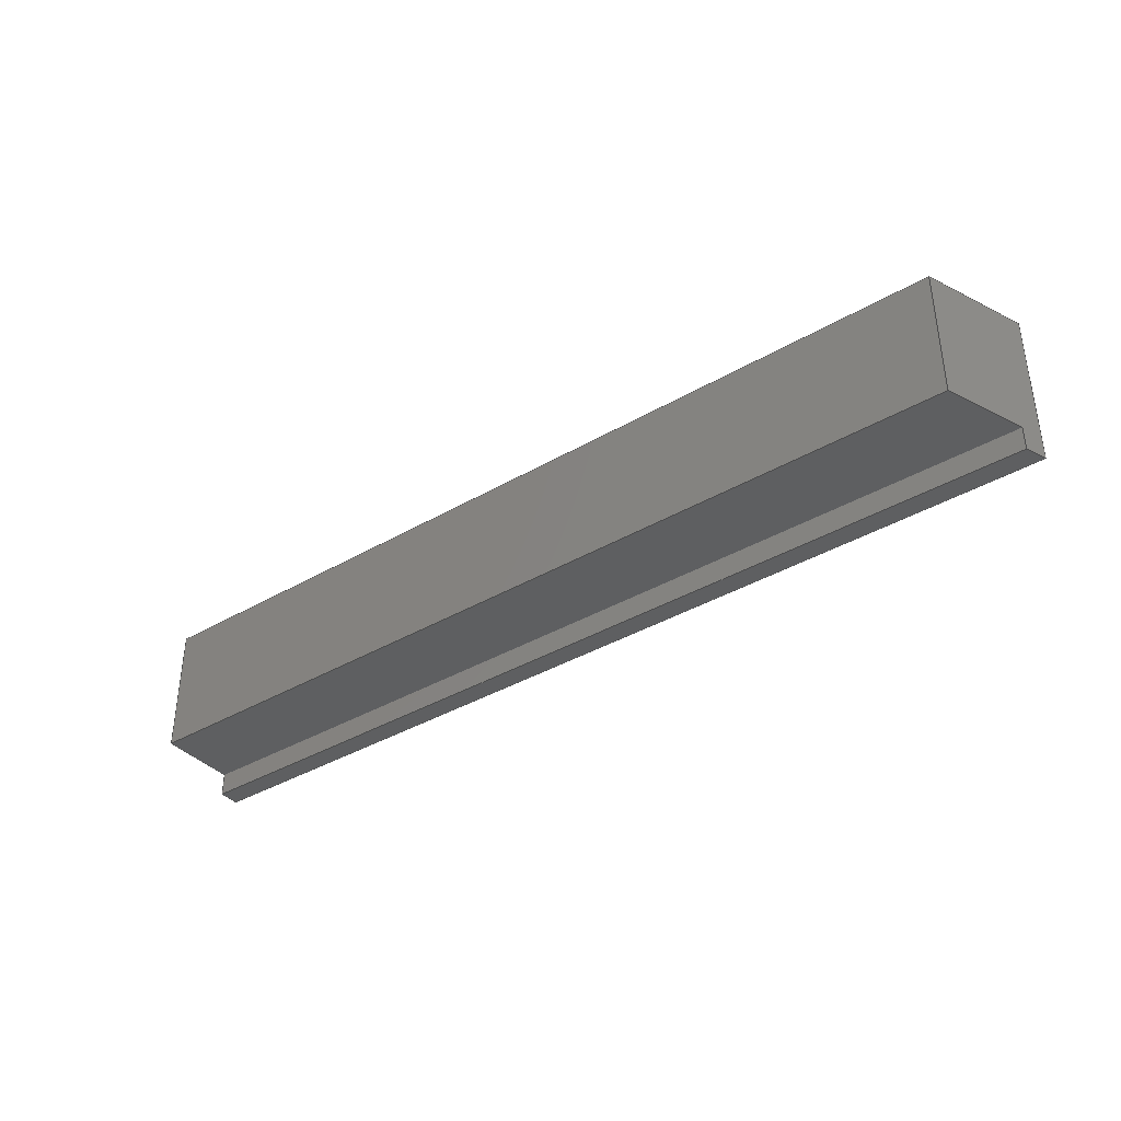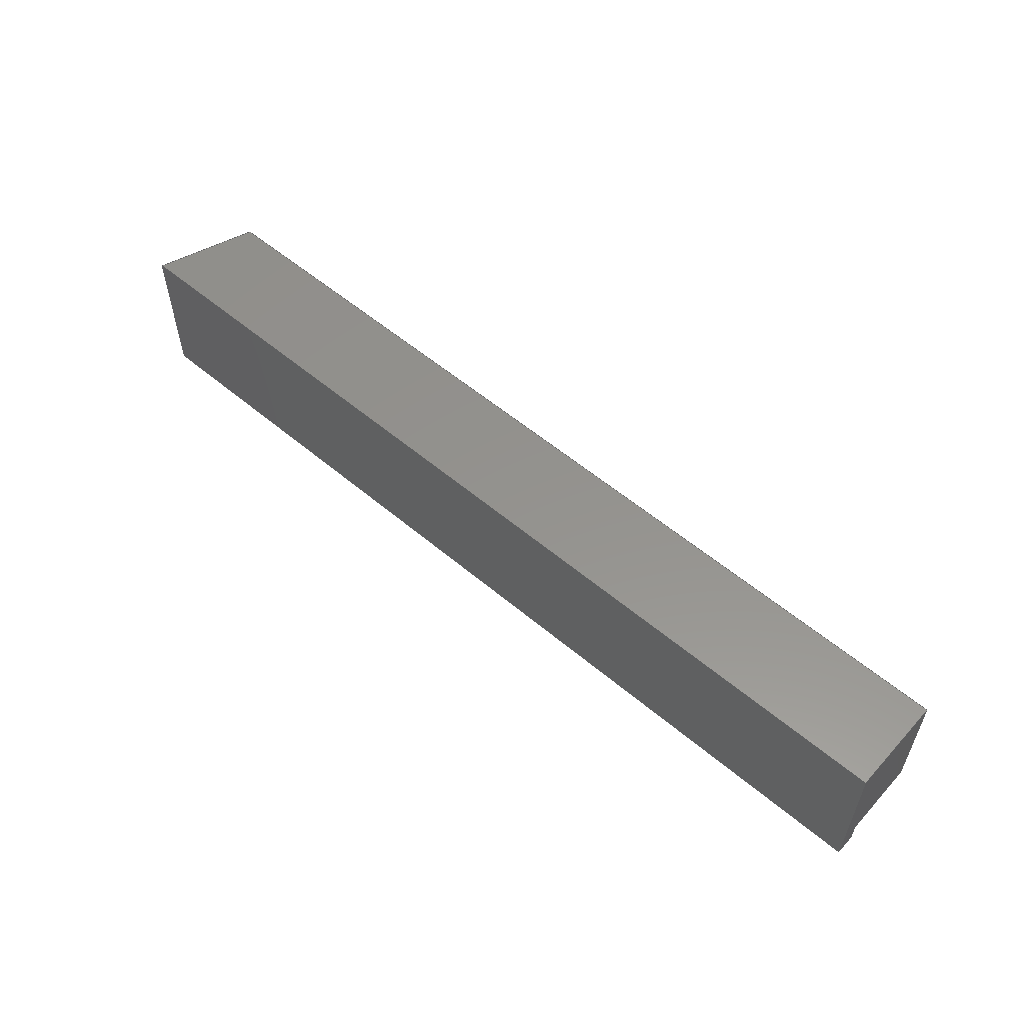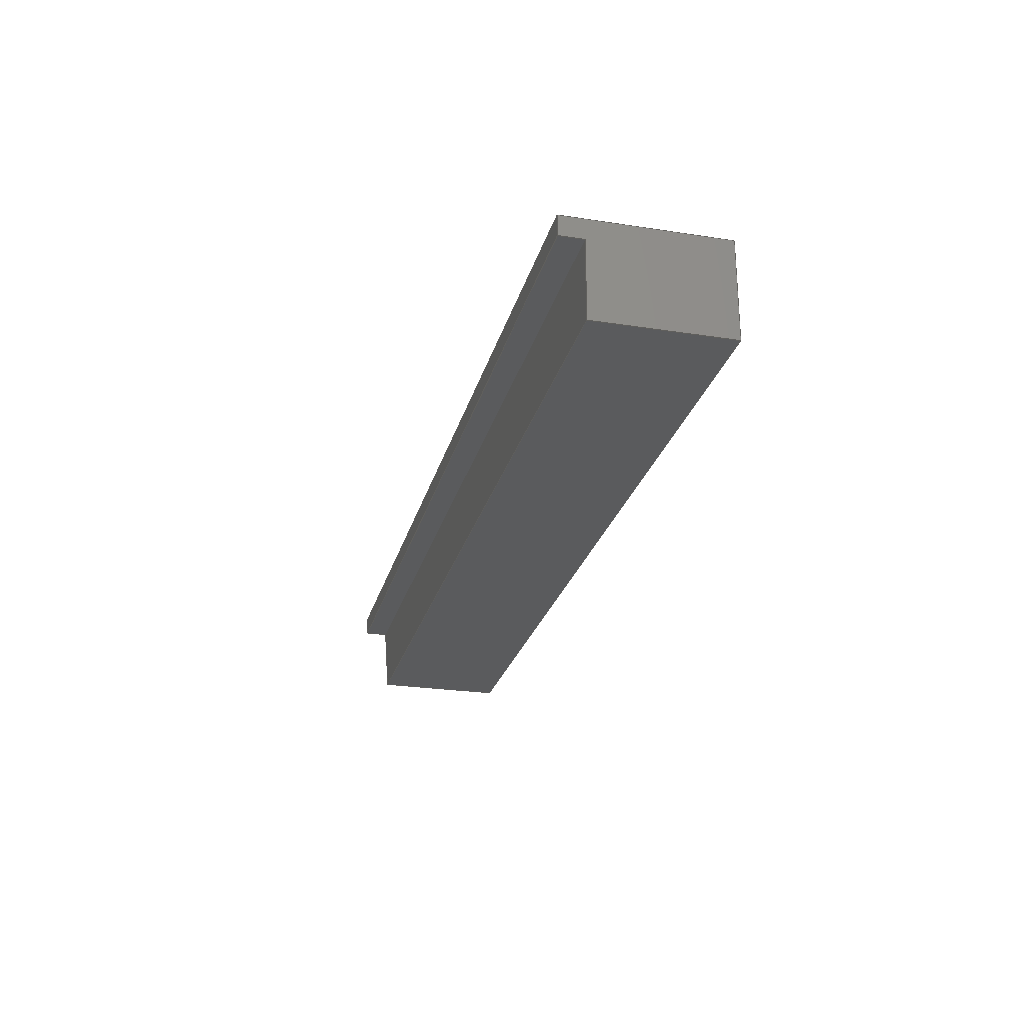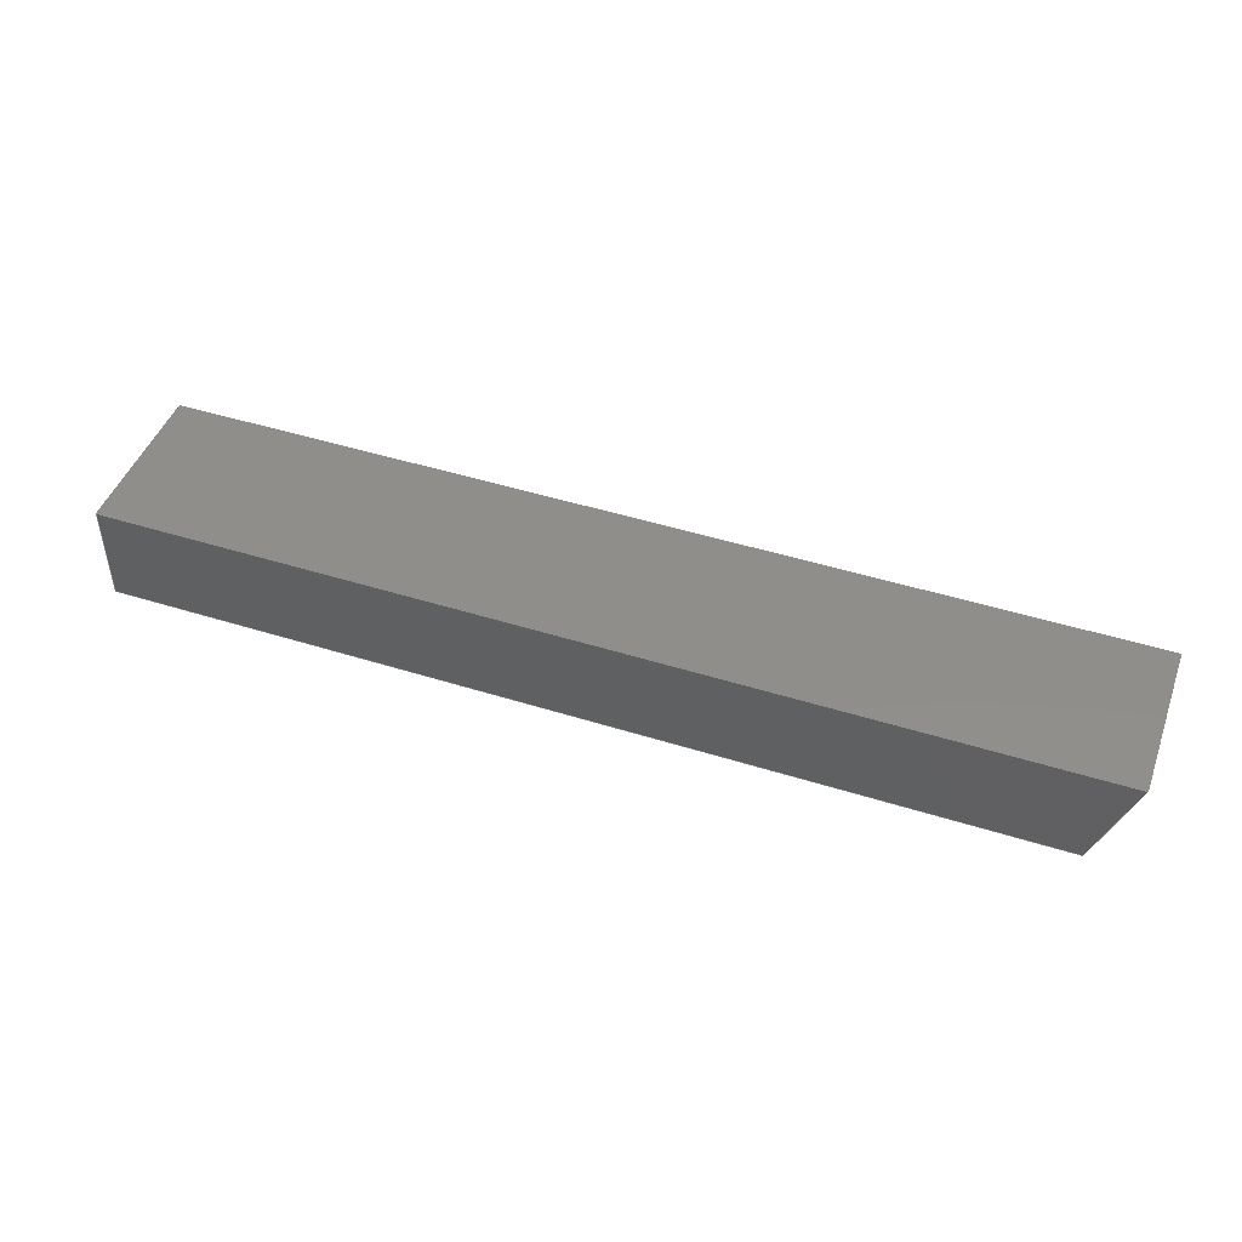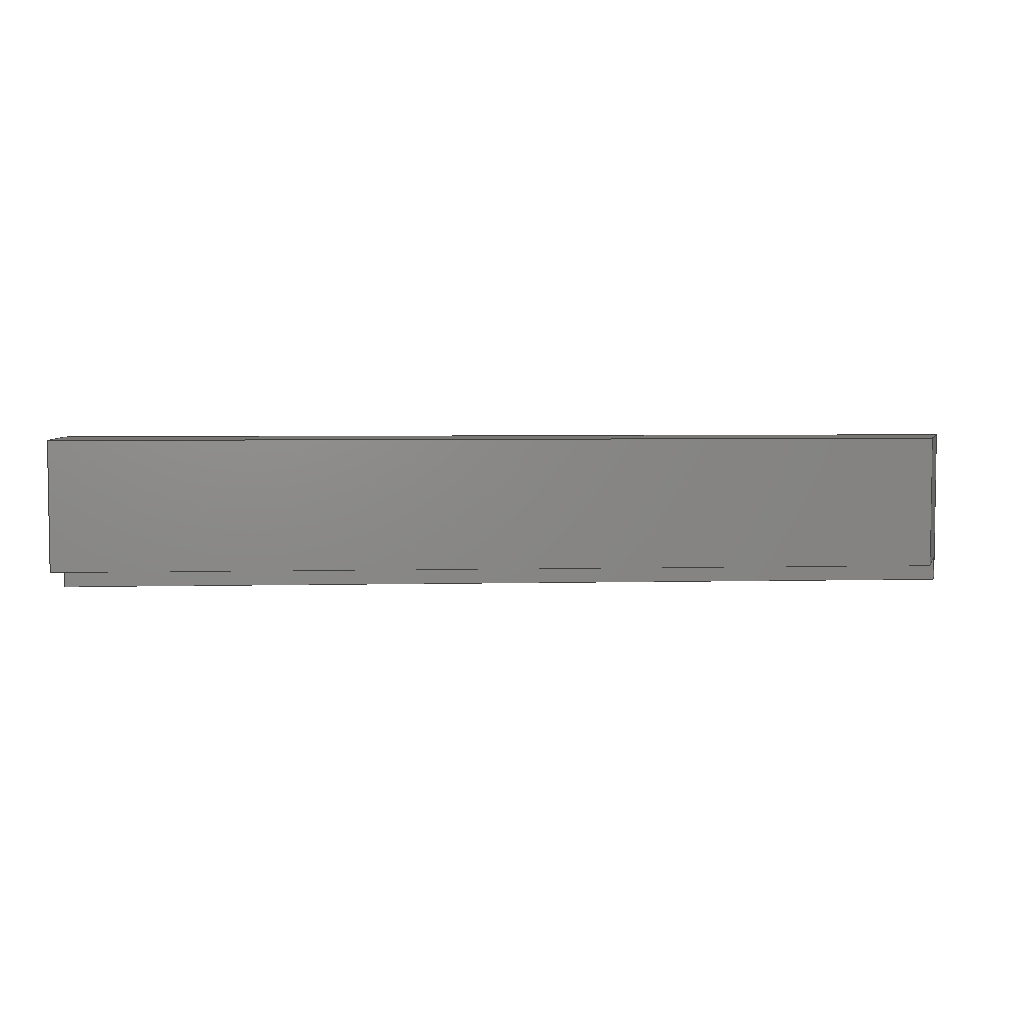
<metadata>
{"format":"step","ext":"step","renderer":"f3d","projection":"perspective","resolution":1024,"background":"white","views":[{"elev":-37.6,"azim":-143.2,"up":"+Y"},{"elev":56.2,"azim":41.4,"up":"+Y"},{"elev":-25.3,"azim":76.0,"up":"+Z"},{"elev":46.4,"azim":-160.2,"up":"+Z"},{"elev":4.5,"azim":175.8,"up":"+Y"}]}
</metadata>
<code>
ISO-10303-21;
DATA;
#1=MECHANICAL_DESIGN_GEOMETRIC_PRESENTATION_REPRESENTATION('',(#4),#240);
#2=SHAPE_REPRESENTATION_RELATIONSHIP('SRR','None',#250,#3);
#3=ADVANCED_BREP_SHAPE_REPRESENTATION('',(#5),#239);
#4=STYLED_ITEM('',(#259),#5);
#5=MANIFOLD_SOLID_BREP('Header (B)',#140);
#6=FACE_OUTER_BOUND('',#14,.T.);
#7=FACE_OUTER_BOUND('',#15,.T.);
#8=FACE_OUTER_BOUND('',#16,.T.);
#9=FACE_OUTER_BOUND('',#17,.T.);
#10=FACE_OUTER_BOUND('',#18,.T.);
#11=FACE_OUTER_BOUND('',#19,.T.);
#12=FACE_OUTER_BOUND('',#20,.T.);
#13=FACE_OUTER_BOUND('',#21,.T.);
#14=EDGE_LOOP('',(#88,#89,#90,#91,#92,#93));
#15=EDGE_LOOP('',(#94,#95,#96,#97,#98,#99));
#16=EDGE_LOOP('',(#100,#101,#102,#103));
#17=EDGE_LOOP('',(#104,#105,#106,#107));
#18=EDGE_LOOP('',(#108,#109,#110,#111));
#19=EDGE_LOOP('',(#112,#113,#114,#115));
#20=EDGE_LOOP('',(#116,#117,#118,#119));
#21=EDGE_LOOP('',(#120,#121,#122,#123));
#22=LINE('',#202,#40);
#23=LINE('',#204,#41);
#24=LINE('',#206,#42);
#25=LINE('',#208,#43);
#26=LINE('',#210,#44);
#27=LINE('',#211,#45);
#28=LINE('',#215,#46);
#29=LINE('',#217,#47);
#30=LINE('',#219,#48);
#31=LINE('',#221,#49);
#32=LINE('',#223,#50);
#33=LINE('',#224,#51);
#34=LINE('',#226,#52);
#35=LINE('',#227,#53);
#36=LINE('',#229,#54);
#37=LINE('',#231,#55);
#38=LINE('',#233,#56);
#39=LINE('',#234,#57);
#40=VECTOR('',#166,0.3937);
#41=VECTOR('',#167,0.3937);
#42=VECTOR('',#168,0.3937);
#43=VECTOR('',#169,0.3937);
#44=VECTOR('',#170,0.3937);
#45=VECTOR('',#171,0.3937);
#46=VECTOR('',#174,0.3937);
#47=VECTOR('',#175,0.3937);
#48=VECTOR('',#176,0.3937);
#49=VECTOR('',#177,0.3937);
#50=VECTOR('',#178,0.3937);
#51=VECTOR('',#179,0.3937);
#52=VECTOR('',#182,0.3937);
#53=VECTOR('',#183,0.3937);
#54=VECTOR('',#186,0.3937);
#55=VECTOR('',#189,0.3937);
#56=VECTOR('',#192,0.3937);
#57=VECTOR('',#193,0.3937);
#58=VERTEX_POINT('',#200);
#59=VERTEX_POINT('',#201);
#60=VERTEX_POINT('',#203);
#61=VERTEX_POINT('',#205);
#62=VERTEX_POINT('',#207);
#63=VERTEX_POINT('',#209);
#64=VERTEX_POINT('',#213);
#65=VERTEX_POINT('',#214);
#66=VERTEX_POINT('',#216);
#67=VERTEX_POINT('',#218);
#68=VERTEX_POINT('',#220);
#69=VERTEX_POINT('',#222);
#70=EDGE_CURVE('',#58,#59,#22,.T.);
#71=EDGE_CURVE('',#60,#58,#23,.T.);
#72=EDGE_CURVE('',#61,#60,#24,.T.);
#73=EDGE_CURVE('',#62,#61,#25,.T.);
#74=EDGE_CURVE('',#63,#62,#26,.T.);
#75=EDGE_CURVE('',#59,#63,#27,.T.);
#76=EDGE_CURVE('',#64,#65,#28,.T.);
#77=EDGE_CURVE('',#66,#64,#29,.T.);
#78=EDGE_CURVE('',#67,#66,#30,.T.);
#79=EDGE_CURVE('',#68,#67,#31,.T.);
#80=EDGE_CURVE('',#69,#68,#32,.T.);
#81=EDGE_CURVE('',#65,#69,#33,.T.);
#82=EDGE_CURVE('',#64,#59,#34,.T.);
#83=EDGE_CURVE('',#65,#58,#35,.T.);
#84=EDGE_CURVE('',#69,#60,#36,.T.);
#85=EDGE_CURVE('',#66,#63,#37,.T.);
#86=EDGE_CURVE('',#68,#61,#38,.T.);
#87=EDGE_CURVE('',#67,#62,#39,.T.);
#88=ORIENTED_EDGE('',*,*,#70,.F.);
#89=ORIENTED_EDGE('',*,*,#71,.F.);
#90=ORIENTED_EDGE('',*,*,#72,.F.);
#91=ORIENTED_EDGE('',*,*,#73,.F.);
#92=ORIENTED_EDGE('',*,*,#74,.F.);
#93=ORIENTED_EDGE('',*,*,#75,.F.);
#94=ORIENTED_EDGE('',*,*,#76,.F.);
#95=ORIENTED_EDGE('',*,*,#77,.F.);
#96=ORIENTED_EDGE('',*,*,#78,.F.);
#97=ORIENTED_EDGE('',*,*,#79,.F.);
#98=ORIENTED_EDGE('',*,*,#80,.F.);
#99=ORIENTED_EDGE('',*,*,#81,.F.);
#100=ORIENTED_EDGE('',*,*,#70,.T.);
#101=ORIENTED_EDGE('',*,*,#82,.F.);
#102=ORIENTED_EDGE('',*,*,#76,.T.);
#103=ORIENTED_EDGE('',*,*,#83,.T.);
#104=ORIENTED_EDGE('',*,*,#71,.T.);
#105=ORIENTED_EDGE('',*,*,#83,.F.);
#106=ORIENTED_EDGE('',*,*,#81,.T.);
#107=ORIENTED_EDGE('',*,*,#84,.T.);
#108=ORIENTED_EDGE('',*,*,#75,.T.);
#109=ORIENTED_EDGE('',*,*,#85,.F.);
#110=ORIENTED_EDGE('',*,*,#77,.T.);
#111=ORIENTED_EDGE('',*,*,#82,.T.);
#112=ORIENTED_EDGE('',*,*,#73,.T.);
#113=ORIENTED_EDGE('',*,*,#86,.F.);
#114=ORIENTED_EDGE('',*,*,#79,.T.);
#115=ORIENTED_EDGE('',*,*,#87,.T.);
#116=ORIENTED_EDGE('',*,*,#74,.T.);
#117=ORIENTED_EDGE('',*,*,#87,.F.);
#118=ORIENTED_EDGE('',*,*,#78,.T.);
#119=ORIENTED_EDGE('',*,*,#85,.T.);
#120=ORIENTED_EDGE('',*,*,#72,.T.);
#121=ORIENTED_EDGE('',*,*,#84,.F.);
#122=ORIENTED_EDGE('',*,*,#80,.T.);
#123=ORIENTED_EDGE('',*,*,#86,.T.);
#124=PLANE('',#154);
#125=PLANE('',#155);
#126=PLANE('',#156);
#127=PLANE('',#157);
#128=PLANE('',#158);
#129=PLANE('',#159);
#130=PLANE('',#160);
#131=PLANE('',#161);
#132=ADVANCED_FACE('',(#6),#124,.F.);
#133=ADVANCED_FACE('',(#7),#125,.F.);
#134=ADVANCED_FACE('',(#8),#126,.T.);
#135=ADVANCED_FACE('',(#9),#127,.T.);
#136=ADVANCED_FACE('',(#10),#128,.T.);
#137=ADVANCED_FACE('',(#11),#129,.T.);
#138=ADVANCED_FACE('',(#12),#130,.T.);
#139=ADVANCED_FACE('',(#13),#131,.T.);
#140=CLOSED_SHELL('',(#132,#133,#134,#135,#136,#137,#138,#139));
#141=DERIVED_UNIT_ELEMENT(#143,1);
#142=DERIVED_UNIT_ELEMENT(#244,-3);
#143=(
MASS_UNIT()
NAMED_UNIT(*)
SI_UNIT(.KILO.,.GRAM.)
);
#144=DERIVED_UNIT((#141,#142));
#145=MEASURE_REPRESENTATION_ITEM('density measure',
POSITIVE_RATIO_MEASURE(7850),#144);
#146=PROPERTY_DEFINITION_REPRESENTATION(#151,#148);
#147=PROPERTY_DEFINITION_REPRESENTATION(#152,#149);
#148=REPRESENTATION('material name',(#150),#239);
#149=REPRESENTATION('density',(#145),#239);
#150=DESCRIPTIVE_REPRESENTATION_ITEM('Steel','Steel');
#151=PROPERTY_DEFINITION('material property','material name',#252);
#152=PROPERTY_DEFINITION('material property','density of part',#252);
#153=AXIS2_PLACEMENT_3D('placement',#198,#162,#163);
#154=AXIS2_PLACEMENT_3D('',#199,#164,#165);
#155=AXIS2_PLACEMENT_3D('',#212,#172,#173);
#156=AXIS2_PLACEMENT_3D('',#225,#180,#181);
#157=AXIS2_PLACEMENT_3D('',#228,#184,#185);
#158=AXIS2_PLACEMENT_3D('',#230,#187,#188);
#159=AXIS2_PLACEMENT_3D('',#232,#190,#191);
#160=AXIS2_PLACEMENT_3D('',#235,#194,#195);
#161=AXIS2_PLACEMENT_3D('',#236,#196,#197);
#162=DIRECTION('axis',(0,0,1));
#163=DIRECTION('refdir',(1,0,0));
#164=DIRECTION('center_axis',(0.9397,0,0.342));
#165=DIRECTION('ref_axis',(0.342,0,-0.9397));
#166=DIRECTION('',(0,1,0));
#167=DIRECTION('',(0.342,0,-0.9397));
#168=DIRECTION('',(0,1,0));
#169=DIRECTION('',(0.342,0,-0.9397));
#170=DIRECTION('',(0,-1,0));
#171=DIRECTION('',(-0.342,0,0.9397));
#172=DIRECTION('center_axis',(-1,0,5.595e-16));
#173=DIRECTION('ref_axis',(5.595e-16,0,1));
#174=DIRECTION('',(0,-1,0));
#175=DIRECTION('',(-5.595e-16,0,-1));
#176=DIRECTION('',(0,1,0));
#177=DIRECTION('',(5.595e-16,0,1));
#178=DIRECTION('',(0,-1,0));
#179=DIRECTION('',(5.595e-16,0,1));
#180=DIRECTION('center_axis',(0,0,-1));
#181=DIRECTION('ref_axis',(0,-1,0));
#182=DIRECTION('',(-1,0,0));
#183=DIRECTION('',(-1,0,0));
#184=DIRECTION('center_axis',(0,-1,0));
#185=DIRECTION('ref_axis',(0,0,1));
#186=DIRECTION('',(-1,0,0));
#187=DIRECTION('center_axis',(0,1,0));
#188=DIRECTION('ref_axis',(0,0,-1));
#189=DIRECTION('',(-1,0,0));
#190=DIRECTION('center_axis',(0,-1,0));
#191=DIRECTION('ref_axis',(0,0,1));
#192=DIRECTION('',(-1,0,0));
#193=DIRECTION('',(-1,0,0));
#194=DIRECTION('center_axis',(0,0,1));
#195=DIRECTION('ref_axis',(0,1,0));
#196=DIRECTION('center_axis',(0,0,-1));
#197=DIRECTION('ref_axis',(0,-1,0));
#198=CARTESIAN_POINT('',(0,0,0));
#199=CARTESIAN_POINT('Origin',(-0.5885,-4.25,1.982));
#200=CARTESIAN_POINT('',(1.452,42.38,-3.625));
#201=CARTESIAN_POINT('',(1.452,47.25,-3.625));
#202=CARTESIAN_POINT('',(1.452,21.5,-3.625));
#203=CARTESIAN_POINT('',(0.406,42.38,-0.75));
#204=CARTESIAN_POINT('',(4.273,42.38,-11.37));
#205=CARTESIAN_POINT('',(0.406,41.5,-0.75));
#206=CARTESIAN_POINT('',(0.406,19.06,-0.75));
#207=CARTESIAN_POINT('',(0.133,41.5,0));
#208=CARTESIAN_POINT('',(3.811,41.5,-10.11));
#209=CARTESIAN_POINT('',(0.133,47.25,0));
#210=CARTESIAN_POINT('',(0.133,18.62,2.797e-15));
#211=CARTESIAN_POINT('',(3.691,47.25,-9.774));
#212=CARTESIAN_POINT('Origin',(34.62,-4.25,-8.5));
#213=CARTESIAN_POINT('',(34.62,47.25,-3.625));
#214=CARTESIAN_POINT('',(34.62,42.38,-3.625));
#215=CARTESIAN_POINT('',(34.62,21.5,-3.625));
#216=CARTESIAN_POINT('',(34.62,47.25,0));
#217=CARTESIAN_POINT('',(34.62,47.25,-4.25));
#218=CARTESIAN_POINT('',(34.62,41.5,0));
#219=CARTESIAN_POINT('',(34.62,18.62,0));
#220=CARTESIAN_POINT('',(34.62,41.5,-0.75));
#221=CARTESIAN_POINT('',(34.62,41.5,-4.625));
#222=CARTESIAN_POINT('',(34.62,42.38,-0.75));
#223=CARTESIAN_POINT('',(34.62,19.06,-0.75));
#224=CARTESIAN_POINT('',(34.62,42.38,-6.063));
#225=CARTESIAN_POINT('Origin',(67.12,47.25,-3.625));
#226=CARTESIAN_POINT('',(67.12,47.25,-3.625));
#227=CARTESIAN_POINT('',(67.12,42.38,-3.625));
#228=CARTESIAN_POINT('Origin',(67.12,42.38,-3.625));
#229=CARTESIAN_POINT('',(67.12,42.38,-0.75));
#230=CARTESIAN_POINT('Origin',(67.12,47.25,0));
#231=CARTESIAN_POINT('',(67.12,47.25,0));
#232=CARTESIAN_POINT('Origin',(67.12,41.5,-0.75));
#233=CARTESIAN_POINT('',(67.12,41.5,-0.75));
#234=CARTESIAN_POINT('',(67.12,41.5,0));
#235=CARTESIAN_POINT('Origin',(67.12,41.5,0));
#236=CARTESIAN_POINT('Origin',(67.12,42.38,-0.75));
#237=UNCERTAINTY_MEASURE_WITH_UNIT(LENGTH_MEASURE(0.0003937),
#242,'DISTANCE_ACCURACY_VALUE',
'Maximum model space distance between geometric entities at asserted c
onnectivities');
#238=UNCERTAINTY_MEASURE_WITH_UNIT(LENGTH_MEASURE(0.0003937),
#242,'DISTANCE_ACCURACY_VALUE',
'Maximum model space distance between geometric entities at asserted c
onnectivities');
#239=(
GEOMETRIC_REPRESENTATION_CONTEXT(3)
GLOBAL_UNCERTAINTY_ASSIGNED_CONTEXT((#237))
GLOBAL_UNIT_ASSIGNED_CONTEXT((#242,#246,#247))
REPRESENTATION_CONTEXT('','3D')
);
#240=(
GEOMETRIC_REPRESENTATION_CONTEXT(3)
GLOBAL_UNCERTAINTY_ASSIGNED_CONTEXT((#238))
GLOBAL_UNIT_ASSIGNED_CONTEXT((#242,#246,#247))
REPRESENTATION_CONTEXT('','3D')
);
#241=DIMENSIONAL_EXPONENTS(1,0,0,0,0,0,0);
#242=(
CONVERSION_BASED_UNIT('inch',#245)
LENGTH_UNIT()
NAMED_UNIT(#241)
);
#243=(
LENGTH_UNIT()
NAMED_UNIT(*)
SI_UNIT(.MILLI.,.METRE.)
);
#244=(
LENGTH_UNIT()
NAMED_UNIT(*)
SI_UNIT($,.METRE.)
);
#245=LENGTH_MEASURE_WITH_UNIT(LENGTH_MEASURE(25.4),#243);
#246=(
NAMED_UNIT(*)
PLANE_ANGLE_UNIT()
SI_UNIT($,.RADIAN.)
);
#247=(
NAMED_UNIT(*)
SI_UNIT($,.STERADIAN.)
SOLID_ANGLE_UNIT()
);
#248=SHAPE_DEFINITION_REPRESENTATION(#249,#250);
#249=PRODUCT_DEFINITION_SHAPE('',$,#252);
#250=SHAPE_REPRESENTATION('',(#153),#239);
#251=PRODUCT_DEFINITION_CONTEXT('part definition',#256,'design');
#252=PRODUCT_DEFINITION('Header (B)','Header (B)',#253,#251);
#253=PRODUCT_DEFINITION_FORMATION('',$,#258);
#254=PRODUCT_RELATED_PRODUCT_CATEGORY('Header (B)','Header (B)',(#258));
#255=APPLICATION_PROTOCOL_DEFINITION('international standard',
'automotive_design',2009,#256);
#256=APPLICATION_CONTEXT(
'Core Data for Automotive Mechanical Design Process');
#257=PRODUCT_CONTEXT('part definition',#256,'mechanical');
#258=PRODUCT('Header (B)','Header (B)',$,(#257));
#259=PRESENTATION_STYLE_ASSIGNMENT((#260));
#260=SURFACE_STYLE_USAGE(.BOTH.,#261);
#261=SURFACE_SIDE_STYLE('',(#262));
#262=SURFACE_STYLE_FILL_AREA(#263);
#263=FILL_AREA_STYLE('Steel - Satin',(#264));
#264=FILL_AREA_STYLE_COLOUR('Steel - Satin',#265);
#265=COLOUR_RGB('Steel - Satin',0.6275,0.6275,0.6275);
ENDSEC;
END-ISO-10303-21;

</code>
